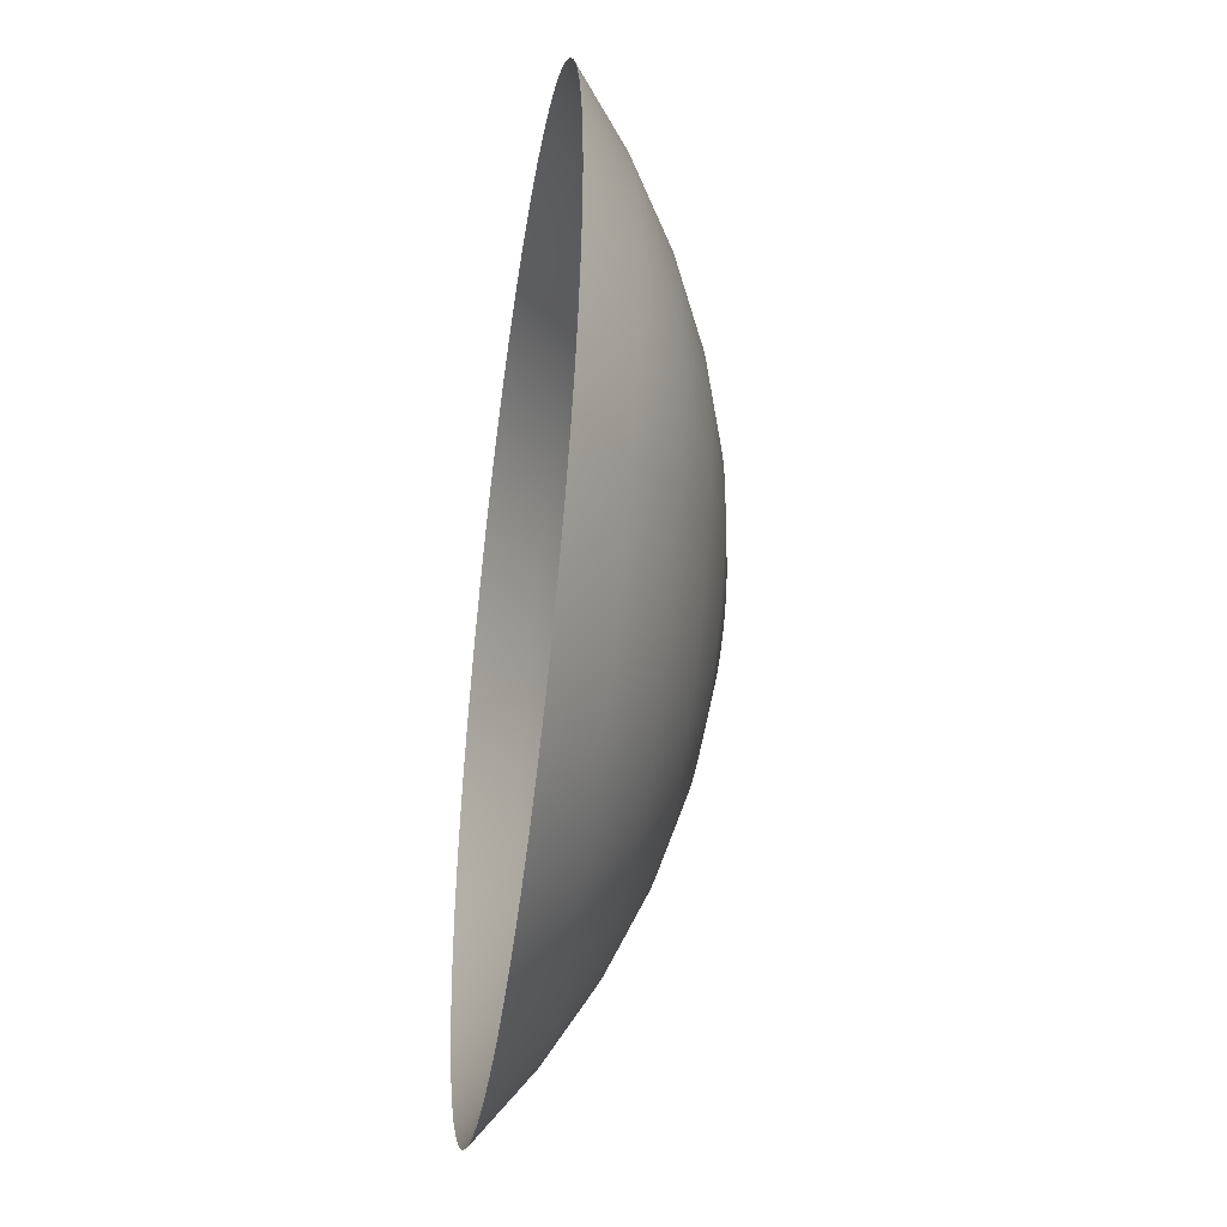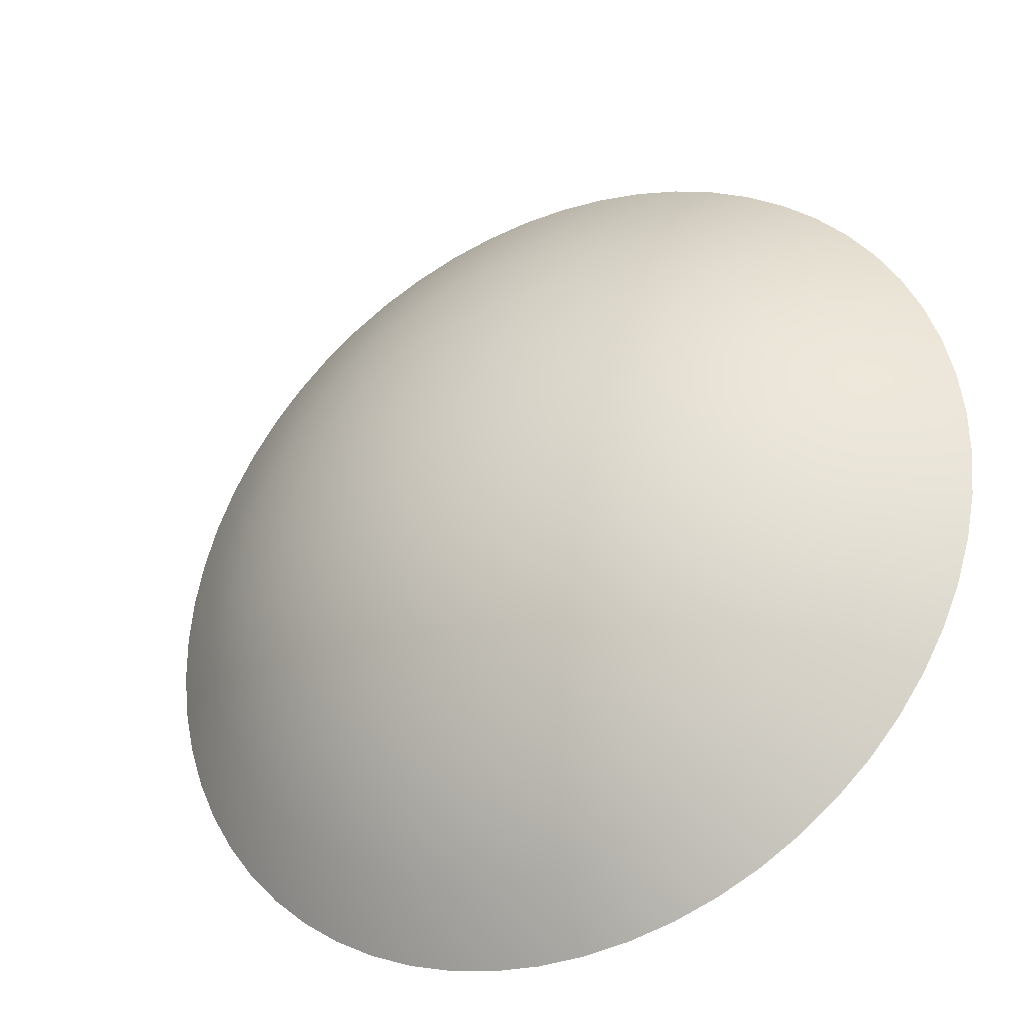
<metadata>
{"format":"obj","ext":"obj","renderer":"f3d","projection":"perspective","resolution":1024,"background":"white","views":[{"elev":-43.4,"azim":-98.2,"up":"+Y"},{"elev":-33.1,"azim":27.9,"up":"+Y"}]}
</metadata>
<code>
g object
v -1.506e+04 1.051e+04 -100
v -1.503e+04 7841 -100
v -1.472e+04 5195 -100
v -1.414e+04 2595 -100
v -1.329e+04 70.73 -100
v -1.218e+04 -2351 -100
v -1.082e+04 -4643 -100
v -9229 -6781 -100
v -7424 -8740 -100
v -5424 -1.05e+04 -100
v -3251 -1.204e+04 -100
v -928.9 -1.335e+04 -100
v 1517 -1.44e+04 -100
v 4060 -1.52e+04 -100
v 6672 -1.572e+04 -100
v 9325 -1.597e+04 -100
v 1.199e+04 -1.594e+04 -100
v 1.464e+04 -1.563e+04 -100
v 1.723e+04 -1.505e+04 -100
v 1.976e+04 -1.42e+04 -100
v 2.218e+04 -1.309e+04 -100
v 2.447e+04 -1.173e+04 -100
v 2.661e+04 -1.014e+04 -100
v 2.857e+04 -8334 -100
v 3.033e+04 -6334 -100
v 3.187e+04 -4161 -100
v 3.318e+04 -1839 -100
v 3.423e+04 607.1 -100
v 3.503e+04 3150 -100
v 3.555e+04 5762 -100
v 3.58e+04 8415 -100
v 3.577e+04 1.108e+04 -100
v 3.546e+04 1.373e+04 -100
v 3.488e+04 1.632e+04 -100
v 3.403e+04 1.885e+04 -100
v 3.292e+04 2.127e+04 -100
v 3.156e+04 2.356e+04 -100
v 2.997e+04 2.57e+04 -100
v 2.816e+04 2.766e+04 -100
v 2.616e+04 2.942e+04 -100
v 2.399e+04 3.096e+04 -100
v 2.167e+04 3.227e+04 -100
v 1.922e+04 3.332e+04 -100
v 1.668e+04 3.412e+04 -100
v 1.407e+04 3.464e+04 -100
v 1.142e+04 3.489e+04 -100
v 8751 3.486e+04 -100
v 6105 3.455e+04 -100
v 3505 3.397e+04 -100
v 980.8 3.312e+04 -100
v -1441 3.201e+04 -100
v -3733 3.065e+04 -100
v -5870 2.906e+04 -100
v -7830 2.725e+04 -100
v -9590 2.525e+04 -100
v -1.113e+04 2.308e+04 -100
v -1.244e+04 2.076e+04 -100
v -1.349e+04 1.831e+04 -100
v -1.429e+04 1.577e+04 -100
v -1.481e+04 1.316e+04 -100
v -1.126e+04 1.035e+04 2844
v -1.124e+04 8083 2844
v -1.098e+04 5832 2844
v -1.048e+04 3620 2844
v -9755 1473 2844
v -8810 -586.9 2844
v -7655 -2537 2844
v -6302 -4355 2844
v -4766 -6022 2844
v -3065 -7519 2844
v -1217 -8831 2844
v 758.6 -9942 2844
v 2839 -1.084e+04 2844
v 5002 -1.152e+04 2844
v 7224 -1.196e+04 2844
v 9481 -1.217e+04 2844
v 1.175e+04 -1.215e+04 2844
v 1.4e+04 -1.189e+04 2844
v 1.621e+04 -1.139e+04 2844
v 1.836e+04 -1.066e+04 2844
v 2.042e+04 -9720 2844
v 2.237e+04 -8565 2844
v 2.418e+04 -7212 2844
v 2.585e+04 -5676 2844
v 2.735e+04 -3975 2844
v 2.866e+04 -2127 2844
v 2.977e+04 -151.4 2844
v 3.067e+04 1929 2844
v 3.135e+04 4092 2844
v 3.179e+04 6314 2844
v 3.2e+04 8571 2844
v 3.198e+04 1.084e+04 2844
v 3.172e+04 1.309e+04 2844
v 3.122e+04 1.53e+04 2844
v 3.049e+04 1.745e+04 2844
v 2.955e+04 1.951e+04 2844
v 2.839e+04 2.146e+04 2844
v 2.704e+04 2.327e+04 2844
v 2.551e+04 2.494e+04 2844
v 2.381e+04 2.644e+04 2844
v 2.196e+04 2.775e+04 2844
v 1.998e+04 2.886e+04 2844
v 1.79e+04 2.976e+04 2844
v 1.574e+04 3.044e+04 2844
v 1.352e+04 3.088e+04 2844
v 1.126e+04 3.109e+04 2844
v 8993 3.107e+04 2844
v 6742 3.081e+04 2844
v 4530 3.031e+04 2844
v 2383 2.958e+04 2844
v 323.2 2.864e+04 2844
v -1627 2.748e+04 2844
v -3445 2.613e+04 2844
v -5112 2.46e+04 2844
v -6609 2.29e+04 2844
v -7921 2.105e+04 2844
v -9032 1.907e+04 2844
v -9930 1.699e+04 2844
v -1.061e+04 1.483e+04 2844
v -1.105e+04 1.261e+04 2844
v -7228 1.018e+04 5298
v -7208 8340 5298
v -6994 6509 5298
v -6591 4710 5298
v -6001 2963 5298
v -5232 1287 5298
v -4293 -299 5298
v -3192 -1778 5298
v -1943 -3134 5298
v -559.2 -4352 5298
v 944.5 -5419 5298
v 2551 -6323 5298
v 4244 -7054 5298
v 6004 -7603 5298
v 7811 -7966 5298
v 9647 -8138 5298
v 1.149e+04 -8118 5298
v 1.332e+04 -7904 5298
v 1.512e+04 -7501 5298
v 1.687e+04 -6911 5298
v 1.854e+04 -6142 5298
v 2.013e+04 -5203 5298
v 2.161e+04 -4102 5298
v 2.296e+04 -2853 5298
v 2.418e+04 -1469 5298
v 2.525e+04 34.44 5298
v 2.615e+04 1641 5298
v 2.688e+04 3334 5298
v 2.743e+04 5094 5298
v 2.78e+04 6901 5298
v 2.797e+04 8737 5298
v 2.795e+04 1.058e+04 5298
v 2.773e+04 1.241e+04 5298
v 2.733e+04 1.421e+04 5298
v 2.674e+04 1.596e+04 5298
v 2.597e+04 1.763e+04 5298
v 2.503e+04 1.922e+04 5298
v 2.393e+04 2.07e+04 5298
v 2.268e+04 2.205e+04 5298
v 2.13e+04 2.327e+04 5298
v 1.98e+04 2.434e+04 5298
v 1.819e+04 2.524e+04 5298
v 1.65e+04 2.597e+04 5298
v 1.474e+04 2.652e+04 5298
v 1.293e+04 2.689e+04 5298
v 1.109e+04 2.706e+04 5298
v 9250 2.704e+04 5298
v 7419 2.682e+04 5298
v 5620 2.642e+04 5298
v 3873 2.583e+04 5298
v 2197 2.506e+04 5298
v 611.1 2.412e+04 5298
v -868.1 2.302e+04 5298
v -2224 2.177e+04 5298
v -3442 2.039e+04 5298
v -4509 1.889e+04 5298
v -5413 1.728e+04 5298
v -6144 1.559e+04 5298
v -6693 1.383e+04 5298
v -7056 1.202e+04 5298
v -3000 1.001e+04 7235
v -2985 8609 7235
v -2822 7218 7235
v -2516 5851 7235
v -2068 4524 7235
v -1484 3251 7235
v -769.8 2046 7235
v 66.23 921.8 7235
v 1015 -108.4 7235
v 2067 -1034 7235
v 3209 -1844 7235
v 4430 -2531 7235
v 5716 -3086 7235
v 7053 -3504 7235
v 8426 -3780 7235
v 9821 -3910 7235
v 1.122e+04 -3895 7235
v 1.261e+04 -3732 7235
v 1.398e+04 -3426 7235
v 1.531e+04 -2978 7235
v 1.658e+04 -2394 7235
v 1.778e+04 -1680 7235
v 1.891e+04 -843.8 7235
v 1.994e+04 105.1 7235
v 2.086e+04 1157 7235
v 2.167e+04 2299 7235
v 2.236e+04 3520 7235
v 2.292e+04 4806 7235
v 2.333e+04 6143 7235
v 2.361e+04 7516 7235
v 2.374e+04 8910 7235
v 2.372e+04 1.031e+04 7235
v 2.356e+04 1.17e+04 7235
v 2.326e+04 1.307e+04 7235
v 2.281e+04 1.44e+04 7235
v 2.222e+04 1.567e+04 7235
v 2.151e+04 1.687e+04 7235
v 2.067e+04 1.8e+04 7235
v 1.972e+04 1.903e+04 7235
v 1.867e+04 1.995e+04 7235
v 1.753e+04 2.076e+04 7235
v 1.631e+04 2.145e+04 7235
v 1.502e+04 2.201e+04 7235
v 1.369e+04 2.242e+04 7235
v 1.231e+04 2.27e+04 7235
v 1.092e+04 2.283e+04 7235
v 9519 2.281e+04 7235
v 8128 2.265e+04 7235
v 6761 2.235e+04 7235
v 5434 2.19e+04 7235
v 4161 2.131e+04 7235
v 2956 2.06e+04 7235
v 1832 1.976e+04 7235
v 801.6 1.881e+04 7235
v -123.9 1.776e+04 7235
v -934.3 1.662e+04 7235
v -1621 1.54e+04 7235
v -2176 1.411e+04 7235
v -2594 1.278e+04 7235
v -2870 1.14e+04 7235
v 1374 9830 8635
v 1385 8887 8635
v 1494 7951 8635
v 1700 7032 8635
v 2002 6139 8635
v 2395 5282 8635
v 2875 4471 8635
v 3437 3715 8635
v 4076 3022 8635
v 4783 2400 8635
v 5552 1854 8635
v 6373 1392 8635
v 7239 1019 8635
v 8138 737.6 8635
v 9062 552.1 8635
v 1e+04 464.2 8635
v 1.094e+04 474.8 8635
v 1.188e+04 583.9 8635
v 1.28e+04 790.2 8635
v 1.369e+04 1092 8635
v 1.455e+04 1485 8635
v 1.536e+04 1965 8635
v 1.611e+04 2527 8635
v 1.681e+04 3166 8635
v 1.743e+04 3873 8635
v 1.798e+04 4642 8635
v 1.844e+04 5463 8635
v 1.881e+04 6329 8635
v 1.909e+04 7228 8635
v 1.928e+04 8152 8635
v 1.937e+04 9090 8635
v 1.936e+04 1.003e+04 8635
v 1.925e+04 1.097e+04 8635
v 1.904e+04 1.189e+04 8635
v 1.874e+04 1.278e+04 8635
v 1.835e+04 1.364e+04 8635
v 1.787e+04 1.445e+04 8635
v 1.73e+04 1.52e+04 8635
v 1.666e+04 1.59e+04 8635
v 1.596e+04 1.652e+04 8635
v 1.519e+04 1.707e+04 8635
v 1.437e+04 1.753e+04 8635
v 1.35e+04 1.79e+04 8635
v 1.26e+04 1.818e+04 8635
v 1.168e+04 1.837e+04 8635
v 1.074e+04 1.846e+04 8635
v 9797 1.845e+04 8635
v 8861 1.834e+04 8635
v 7942 1.813e+04 8635
v 7049 1.783e+04 8635
v 6192 1.744e+04 8635
v 5382 1.696e+04 8635
v 4625 1.639e+04 8635
v 3932 1.575e+04 8635
v 3310 1.505e+04 8635
v 2764 1.428e+04 8635
v 2302 1.346e+04 8635
v 1929 1.259e+04 8635
v 1648 1.169e+04 8635
v 1462 1.077e+04 8635
v 5847 9646 9480
v 5853 9172 9480
v 5907 8701 9480
v 6011 8239 9480
v 6163 7790 9480
v 6360 7360 9480
v 6602 6952 9480
v 6885 6572 9480
v 7206 6223 9480
v 7561 5910 9480
v 7948 5636 9480
v 8361 5404 9480
v 8796 5216 9480
v 9248 5075 9480
v 9712 4982 9480
v 1.018e+04 4937 9480
v 1.066e+04 4943 9480
v 1.113e+04 4997 9480
v 1.159e+04 5101 9480
v 1.204e+04 5253 9480
v 1.247e+04 5450 9480
v 1.288e+04 5692 9480
v 1.326e+04 5975 9480
v 1.361e+04 6296 9480
v 1.392e+04 6651 9480
v 1.419e+04 7038 9480
v 1.443e+04 7451 9480
v 1.461e+04 7886 9480
v 1.476e+04 8338 9480
v 1.485e+04 8802 9480
v 1.489e+04 9274 9480
v 1.489e+04 9748 9480
v 1.483e+04 1.022e+04 9480
v 1.473e+04 1.068e+04 9480
v 1.458e+04 1.113e+04 9480
v 1.438e+04 1.156e+04 9480
v 1.414e+04 1.197e+04 9480
v 1.386e+04 1.235e+04 9480
v 1.353e+04 1.27e+04 9480
v 1.318e+04 1.301e+04 9480
v 1.279e+04 1.328e+04 9480
v 1.238e+04 1.352e+04 9480
v 1.194e+04 1.37e+04 9480
v 1.149e+04 1.385e+04 9480
v 1.103e+04 1.394e+04 9480
v 1.056e+04 1.398e+04 9480
v 1.008e+04 1.398e+04 9480
v 9612 1.392e+04 9480
v 9149 1.382e+04 9480
v 8700 1.367e+04 9480
v 8270 1.347e+04 9480
v 7862 1.323e+04 9480
v 7482 1.295e+04 9480
v 7133 1.262e+04 9480
v 6820 1.227e+04 9480
v 6546 1.188e+04 9480
v 6314 1.147e+04 9480
v 6126 1.103e+04 9480
v 5985 1.058e+04 9480
v 5892 1.012e+04 9480
v 1.037e+04 9460 9763
f 62 1 61
f 2 1 62
f 63 2 62
f 3 2 63
f 64 3 63
f 4 3 64
f 65 4 64
f 5 4 65
f 66 5 65
f 6 5 66
f 67 6 66
f 7 6 67
f 68 7 67
f 8 7 68
f 69 8 68
f 9 8 69
f 70 9 69
f 10 9 70
f 71 10 70
f 11 10 71
f 72 11 71
f 12 11 72
f 73 12 72
f 13 12 73
f 74 13 73
f 14 13 74
f 75 14 74
f 15 14 75
f 76 15 75
f 16 15 76
f 77 16 76
f 17 16 77
f 78 17 77
f 18 17 78
f 79 18 78
f 19 18 79
f 80 19 79
f 20 19 80
f 81 20 80
f 21 20 81
f 82 21 81
f 22 21 82
f 83 22 82
f 23 22 83
f 84 23 83
f 24 23 84
f 85 24 84
f 25 24 85
f 86 25 85
f 26 25 86
f 87 26 86
f 27 26 87
f 88 27 87
f 28 27 88
f 89 28 88
f 29 28 89
f 90 29 89
f 30 29 90
f 91 30 90
f 31 30 91
f 92 31 91
f 32 31 92
f 93 32 92
f 33 32 93
f 94 33 93
f 34 33 94
f 95 34 94
f 35 34 95
f 96 35 95
f 36 35 96
f 97 36 96
f 37 36 97
f 98 37 97
f 38 37 98
f 99 38 98
f 39 38 99
f 100 39 99
f 40 39 100
f 101 40 100
f 41 40 101
f 102 41 101
f 42 41 102
f 103 42 102
f 43 42 103
f 104 43 103
f 44 43 104
f 105 44 104
f 45 44 105
f 106 45 105
f 46 45 106
f 107 46 106
f 47 46 107
f 108 47 107
f 48 47 108
f 109 48 108
f 49 48 109
f 110 49 109
f 50 49 110
f 111 50 110
f 51 50 111
f 112 51 111
f 52 51 112
f 113 52 112
f 53 52 113
f 114 53 113
f 54 53 114
f 115 54 114
f 55 54 115
f 116 55 115
f 56 55 116
f 117 56 116
f 57 56 117
f 118 57 117
f 58 57 118
f 119 58 118
f 59 58 119
f 120 59 119
f 60 59 120
f 61 60 120
f 1 60 61
f 122 61 121
f 62 61 122
f 123 62 122
f 63 62 123
f 124 63 123
f 64 63 124
f 125 64 124
f 65 64 125
f 126 65 125
f 66 65 126
f 127 66 126
f 67 66 127
f 128 67 127
f 68 67 128
f 129 68 128
f 69 68 129
f 130 69 129
f 70 69 130
f 131 70 130
f 71 70 131
f 132 71 131
f 72 71 132
f 133 72 132
f 73 72 133
f 134 73 133
f 74 73 134
f 135 74 134
f 75 74 135
f 136 75 135
f 76 75 136
f 137 76 136
f 77 76 137
f 138 77 137
f 78 77 138
f 139 78 138
f 79 78 139
f 140 79 139
f 80 79 140
f 141 80 140
f 81 80 141
f 142 81 141
f 82 81 142
f 143 82 142
f 83 82 143
f 144 83 143
f 84 83 144
f 145 84 144
f 85 84 145
f 146 85 145
f 86 85 146
f 147 86 146
f 87 86 147
f 148 87 147
f 88 87 148
f 149 88 148
f 89 88 149
f 150 89 149
f 90 89 150
f 151 90 150
f 91 90 151
f 152 91 151
f 92 91 152
f 153 92 152
f 93 92 153
f 154 93 153
f 94 93 154
f 155 94 154
f 95 94 155
f 156 95 155
f 96 95 156
f 157 96 156
f 97 96 157
f 158 97 157
f 98 97 158
f 159 98 158
f 99 98 159
f 160 99 159
f 100 99 160
f 161 100 160
f 101 100 161
f 162 101 161
f 102 101 162
f 163 102 162
f 103 102 163
f 164 103 163
f 104 103 164
f 165 104 164
f 105 104 165
f 166 105 165
f 106 105 166
f 167 106 166
f 107 106 167
f 168 107 167
f 108 107 168
f 169 108 168
f 109 108 169
f 170 109 169
f 110 109 170
f 171 110 170
f 111 110 171
f 172 111 171
f 112 111 172
f 173 112 172
f 113 112 173
f 174 113 173
f 114 113 174
f 175 114 174
f 115 114 175
f 176 115 175
f 116 115 176
f 177 116 176
f 117 116 177
f 178 117 177
f 118 117 178
f 179 118 178
f 119 118 179
f 180 119 179
f 120 119 180
f 121 120 180
f 61 120 121
f 182 121 181
f 122 121 182
f 183 122 182
f 123 122 183
f 184 123 183
f 124 123 184
f 185 124 184
f 125 124 185
f 186 125 185
f 126 125 186
f 187 126 186
f 127 126 187
f 188 127 187
f 128 127 188
f 189 128 188
f 129 128 189
f 190 129 189
f 130 129 190
f 191 130 190
f 131 130 191
f 192 131 191
f 132 131 192
f 193 132 192
f 133 132 193
f 194 133 193
f 134 133 194
f 195 134 194
f 135 134 195
f 196 135 195
f 136 135 196
f 197 136 196
f 137 136 197
f 198 137 197
f 138 137 198
f 199 138 198
f 139 138 199
f 200 139 199
f 140 139 200
f 201 140 200
f 141 140 201
f 202 141 201
f 142 141 202
f 203 142 202
f 143 142 203
f 204 143 203
f 144 143 204
f 205 144 204
f 145 144 205
f 206 145 205
f 146 145 206
f 207 146 206
f 147 146 207
f 208 147 207
f 148 147 208
f 209 148 208
f 149 148 209
f 210 149 209
f 150 149 210
f 211 150 210
f 151 150 211
f 212 151 211
f 152 151 212
f 213 152 212
f 153 152 213
f 214 153 213
f 154 153 214
f 215 154 214
f 155 154 215
f 216 155 215
f 156 155 216
f 217 156 216
f 157 156 217
f 218 157 217
f 158 157 218
f 219 158 218
f 159 158 219
f 220 159 219
f 160 159 220
f 221 160 220
f 161 160 221
f 222 161 221
f 162 161 222
f 223 162 222
f 163 162 223
f 224 163 223
f 164 163 224
f 225 164 224
f 165 164 225
f 226 165 225
f 166 165 226
f 227 166 226
f 167 166 227
f 228 167 227
f 168 167 228
f 229 168 228
f 169 168 229
f 230 169 229
f 170 169 230
f 231 170 230
f 171 170 231
f 232 171 231
f 172 171 232
f 233 172 232
f 173 172 233
f 234 173 233
f 174 173 234
f 235 174 234
f 175 174 235
f 236 175 235
f 176 175 236
f 237 176 236
f 177 176 237
f 238 177 237
f 178 177 238
f 239 178 238
f 179 178 239
f 240 179 239
f 180 179 240
f 181 180 240
f 121 180 181
f 242 181 241
f 182 181 242
f 243 182 242
f 183 182 243
f 244 183 243
f 184 183 244
f 245 184 244
f 185 184 245
f 246 185 245
f 186 185 246
f 247 186 246
f 187 186 247
f 248 187 247
f 188 187 248
f 249 188 248
f 189 188 249
f 250 189 249
f 190 189 250
f 251 190 250
f 191 190 251
f 252 191 251
f 192 191 252
f 253 192 252
f 193 192 253
f 254 193 253
f 194 193 254
f 255 194 254
f 195 194 255
f 256 195 255
f 196 195 256
f 257 196 256
f 197 196 257
f 258 197 257
f 198 197 258
f 259 198 258
f 199 198 259
f 260 199 259
f 200 199 260
f 261 200 260
f 201 200 261
f 262 201 261
f 202 201 262
f 263 202 262
f 203 202 263
f 264 203 263
f 204 203 264
f 265 204 264
f 205 204 265
f 266 205 265
f 206 205 266
f 267 206 266
f 207 206 267
f 268 207 267
f 208 207 268
f 269 208 268
f 209 208 269
f 270 209 269
f 210 209 270
f 271 210 270
f 211 210 271
f 272 211 271
f 212 211 272
f 273 212 272
f 213 212 273
f 274 213 273
f 214 213 274
f 275 214 274
f 215 214 275
f 276 215 275
f 216 215 276
f 277 216 276
f 217 216 277
f 278 217 277
f 218 217 278
f 279 218 278
f 219 218 279
f 280 219 279
f 220 219 280
f 281 220 280
f 221 220 281
f 282 221 281
f 222 221 282
f 283 222 282
f 223 222 283
f 284 223 283
f 224 223 284
f 285 224 284
f 225 224 285
f 286 225 285
f 226 225 286
f 287 226 286
f 227 226 287
f 288 227 287
f 228 227 288
f 289 228 288
f 229 228 289
f 290 229 289
f 230 229 290
f 291 230 290
f 231 230 291
f 292 231 291
f 232 231 292
f 293 232 292
f 233 232 293
f 294 233 293
f 234 233 294
f 295 234 294
f 235 234 295
f 296 235 295
f 236 235 296
f 297 236 296
f 237 236 297
f 298 237 297
f 238 237 298
f 299 238 298
f 239 238 299
f 300 239 299
f 240 239 300
f 241 240 300
f 181 240 241
f 302 241 301
f 242 241 302
f 303 242 302
f 243 242 303
f 304 243 303
f 244 243 304
f 305 244 304
f 245 244 305
f 306 245 305
f 246 245 306
f 307 246 306
f 247 246 307
f 308 247 307
f 248 247 308
f 309 248 308
f 249 248 309
f 310 249 309
f 250 249 310
f 311 250 310
f 251 250 311
f 312 251 311
f 252 251 312
f 313 252 312
f 253 252 313
f 314 253 313
f 254 253 314
f 315 254 314
f 255 254 315
f 316 255 315
f 256 255 316
f 317 256 316
f 257 256 317
f 318 257 317
f 258 257 318
f 319 258 318
f 259 258 319
f 320 259 319
f 260 259 320
f 321 260 320
f 261 260 321
f 322 261 321
f 262 261 322
f 323 262 322
f 263 262 323
f 324 263 323
f 264 263 324
f 325 264 324
f 265 264 325
f 326 265 325
f 266 265 326
f 327 266 326
f 267 266 327
f 328 267 327
f 268 267 328
f 329 268 328
f 269 268 329
f 330 269 329
f 270 269 330
f 331 270 330
f 271 270 331
f 332 271 331
f 272 271 332
f 333 272 332
f 273 272 333
f 334 273 333
f 274 273 334
f 335 274 334
f 275 274 335
f 336 275 335
f 276 275 336
f 337 276 336
f 277 276 337
f 338 277 337
f 278 277 338
f 339 278 338
f 279 278 339
f 340 279 339
f 280 279 340
f 341 280 340
f 281 280 341
f 342 281 341
f 282 281 342
f 343 282 342
f 283 282 343
f 344 283 343
f 284 283 344
f 345 284 344
f 285 284 345
f 346 285 345
f 286 285 346
f 347 286 346
f 287 286 347
f 348 287 347
f 288 287 348
f 349 288 348
f 289 288 349
f 350 289 349
f 290 289 350
f 351 290 350
f 291 290 351
f 352 291 351
f 292 291 352
f 353 292 352
f 293 292 353
f 354 293 353
f 294 293 354
f 355 294 354
f 295 294 355
f 356 295 355
f 296 295 356
f 357 296 356
f 297 296 357
f 358 297 357
f 298 297 358
f 359 298 358
f 299 298 359
f 360 299 359
f 300 299 360
f 301 300 360
f 241 300 301
f 359 361 360
f 358 361 359
f 357 361 358
f 356 361 357
f 355 361 356
f 354 361 355
f 353 361 354
f 352 361 353
f 351 361 352
f 350 361 351
f 349 361 350
f 348 361 349
f 347 361 348
f 346 361 347
f 345 361 346
f 344 361 345
f 343 361 344
f 342 361 343
f 341 361 342
f 340 361 341
f 339 361 340
f 338 361 339
f 337 361 338
f 336 361 337
f 335 361 336
f 334 361 335
f 333 361 334
f 332 361 333
f 331 361 332
f 330 361 331
f 329 361 330
f 328 361 329
f 327 361 328
f 326 361 327
f 325 361 326
f 324 361 325
f 323 361 324
f 322 361 323
f 321 361 322
f 320 361 321
f 319 361 320
f 318 361 319
f 317 361 318
f 316 361 317
f 315 361 316
f 314 361 315
f 313 361 314
f 312 361 313
f 311 361 312
f 310 361 311
f 309 361 310
f 308 361 309
f 307 361 308
f 306 361 307
f 305 361 306
f 304 361 305
f 303 361 304
f 302 361 303
f 301 361 302
f 360 361 301

</code>
